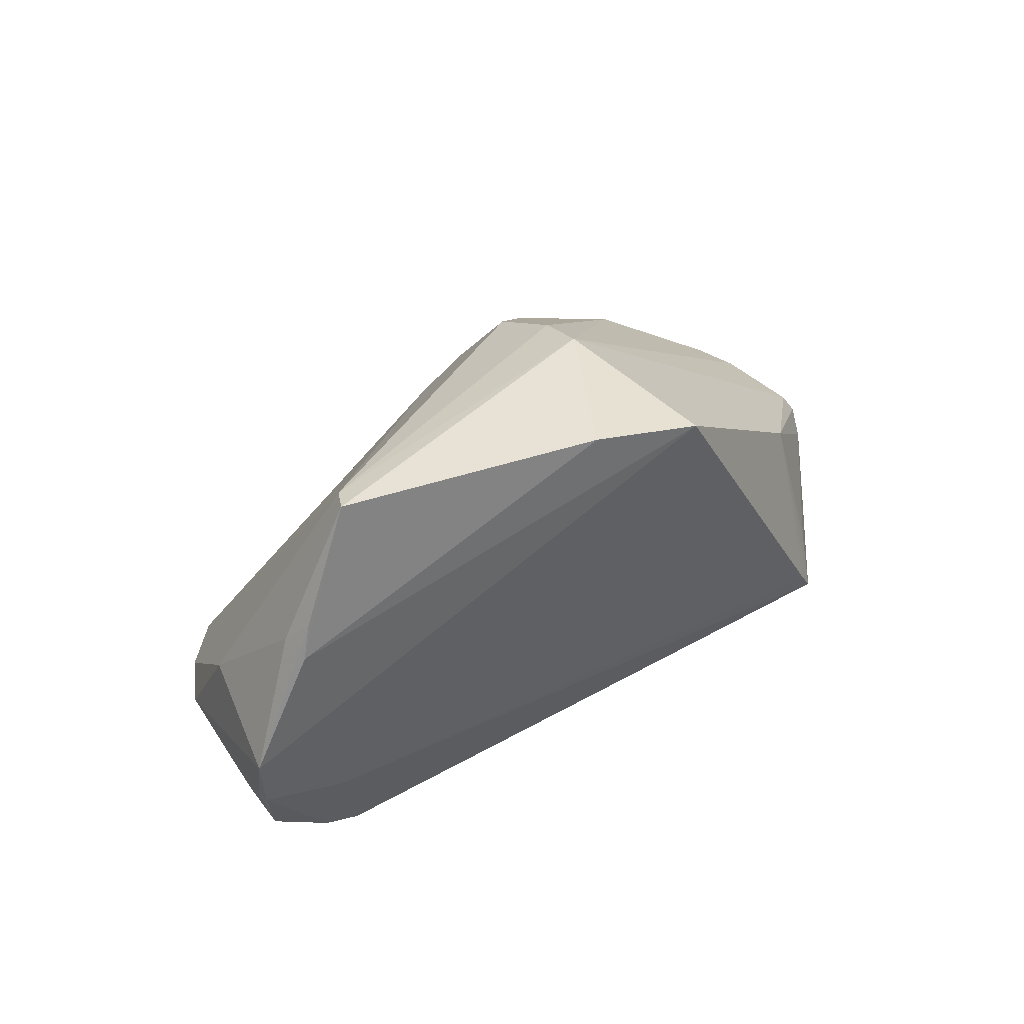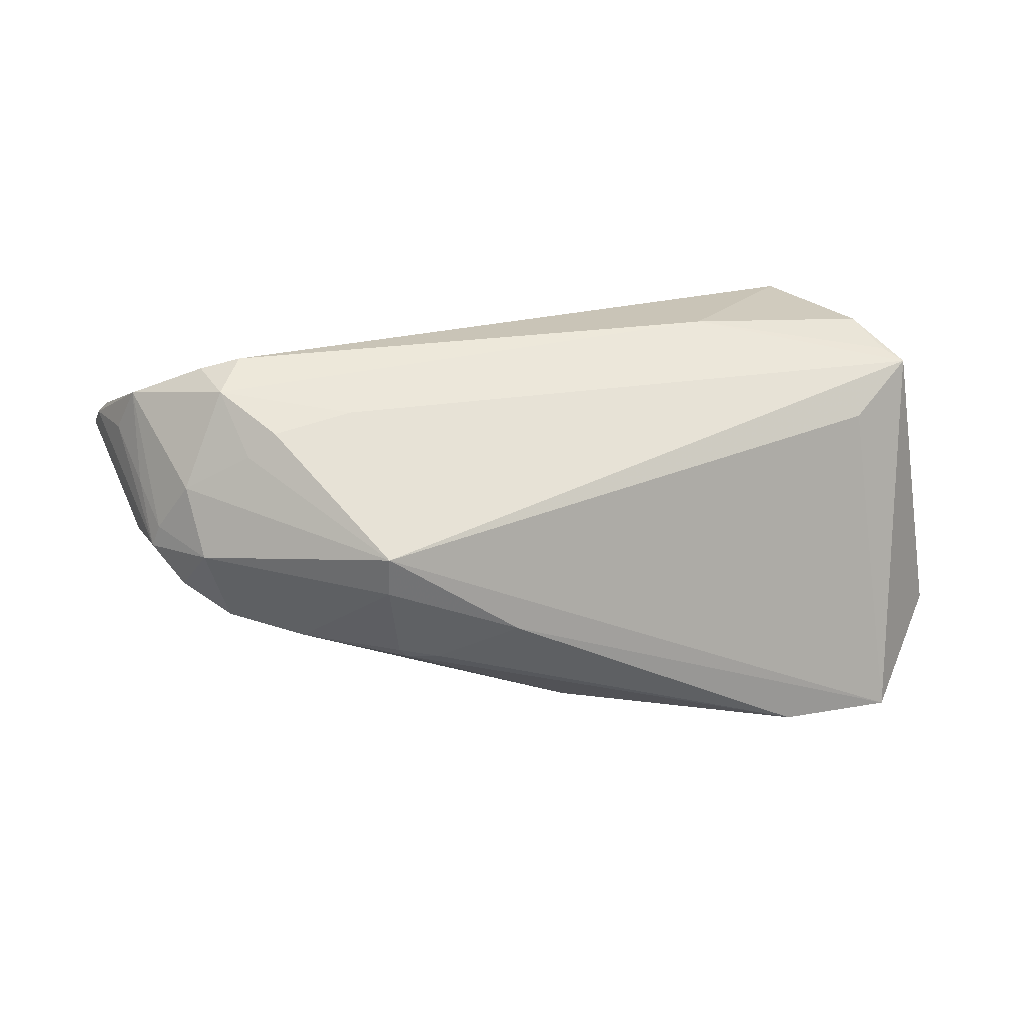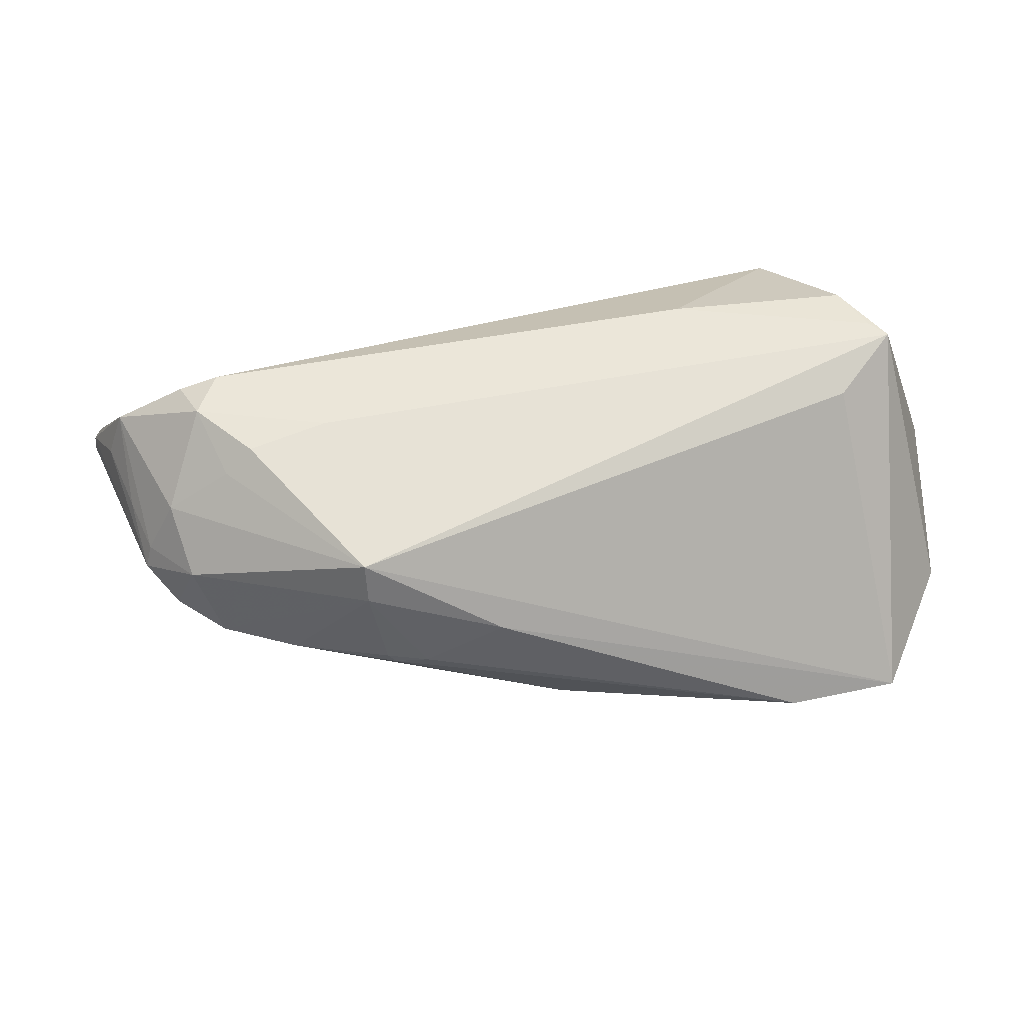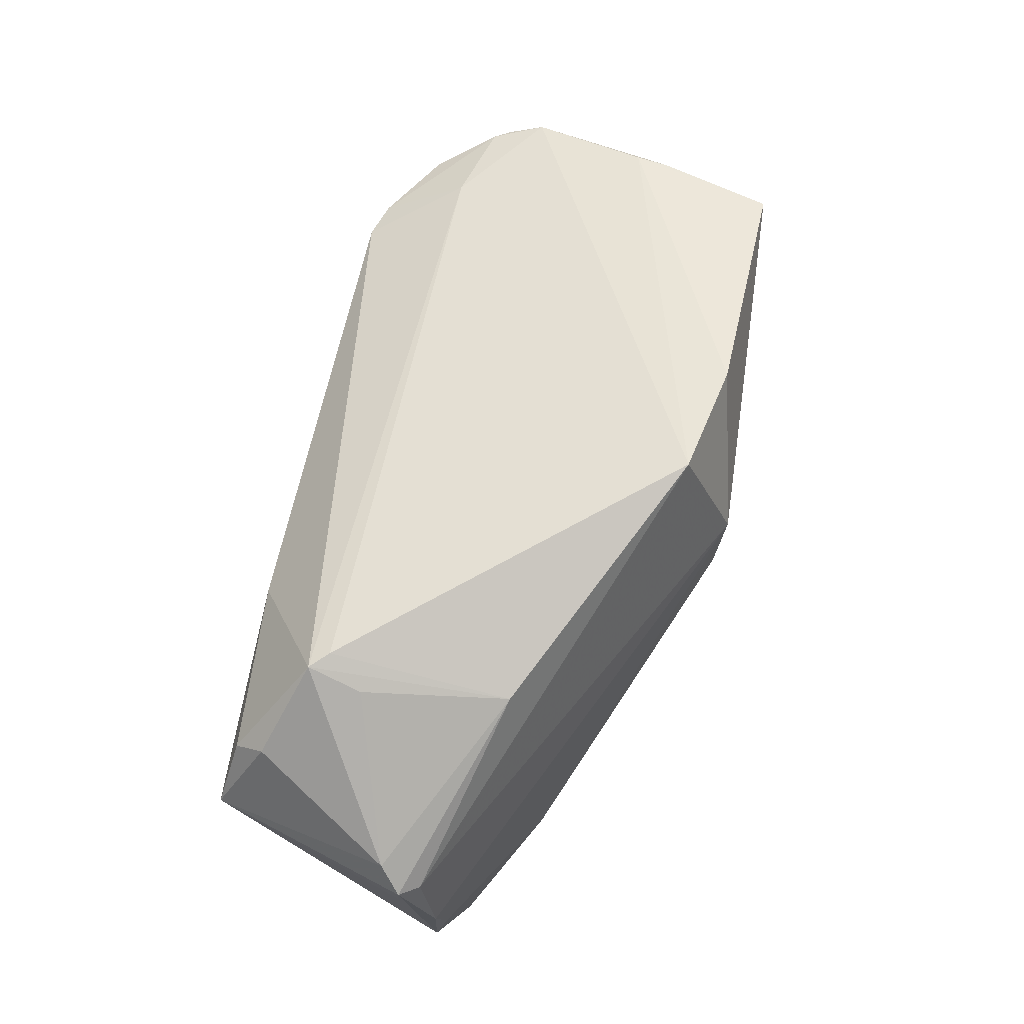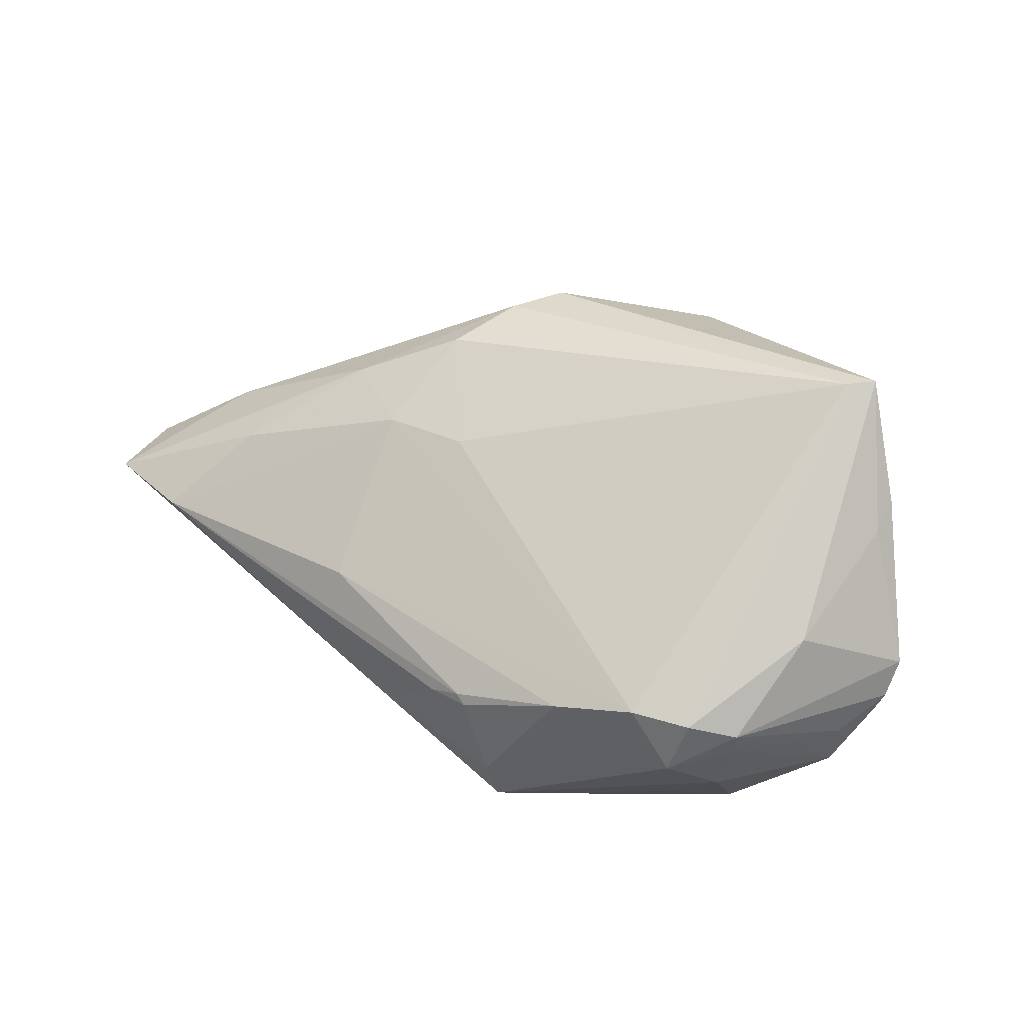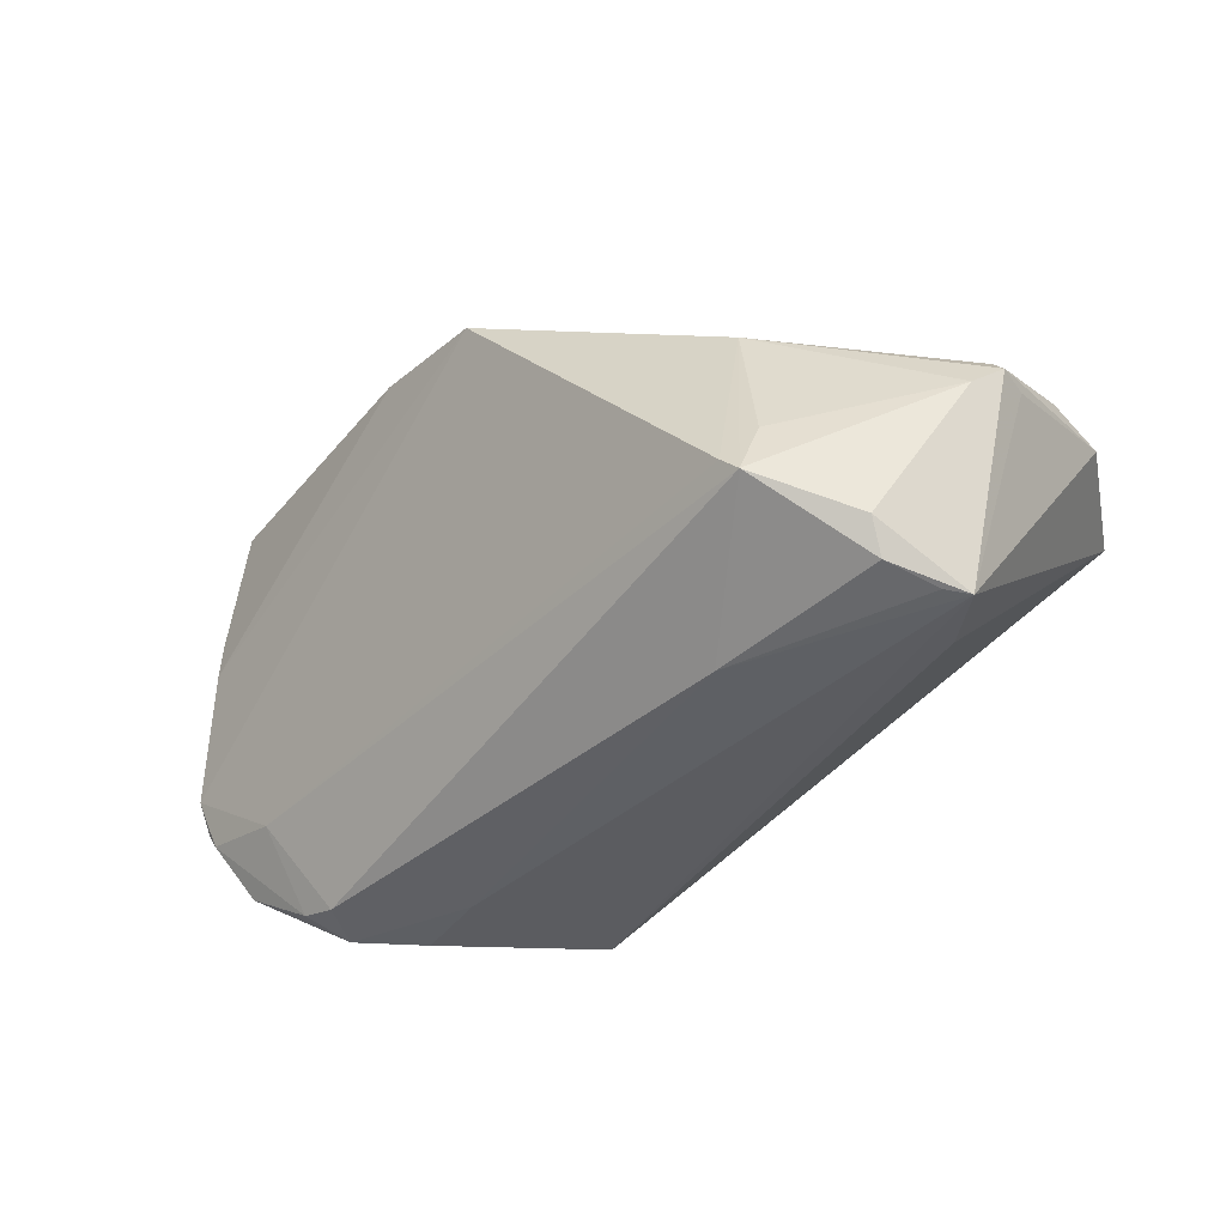
<metadata>
{"format":"obj","ext":"obj","renderer":"f3d","projection":"perspective","resolution":1024,"background":"white","views":[{"elev":29.2,"azim":-52.0,"up":"+Y"},{"elev":-31.7,"azim":-5.2,"up":"+Z"},{"elev":-31.9,"azim":1.3,"up":"+Z"},{"elev":69.5,"azim":101.8,"up":"+Z"},{"elev":23.1,"azim":-141.4,"up":"+Y"},{"elev":-39.9,"azim":35.0,"up":"+Y"}]}
</metadata>
<code>
v 0.05119 -0.0001941 0.009804
v 0.05271 -0.002382 0.01061
v -0.002074 0.01416 -0.01295
v 0.007242 0.01531 -0.01456
v -0.04136 -0.01556 0.007234
v 0.04057 -0.02406 0.01587
v -0.05245 -0.01115 0.004882
v 0.03016 0.006078 0.02157
v 0.0206 -0.02575 0.01277
v -0.01334 -0.01066 -0.02711
v 0.03242 -0.01651 0.02636
v -0.04395 -0.01146 -0.01415
v 1.335e-05 0.02089 0.02723
v -0.04435 0.02429 0.01201
v 0.03618 0.01153 -0.01146
v -0.05333 -0.006974 0.006155
v 0.006063 -0.0008739 -0.02621
v -0.04713 -0.001362 -0.005845
v -0.01605 -0.02513 -0.02275
v 0.03354 -0.01038 0.02438
v 0.02682 0.0102 -0.01997
v -0.009678 -0.01125 -0.02723
v -0.0459 -0.01457 -0.00726
v -0.03637 -0.02726 -0.002513
v 0.01548 0.01906 -0.01073
v -0.03987 -0.02011 -0.01138
v -0.0003598 0.02726 0.009652
v 0.002433 0.02643 0.003592
v -0.03736 -0.01605 -0.0182
v 0.04578 -0.02566 0.008552
v 0.04361 -0.02532 0.01054
v -0.04849 0.01088 0.01027
v -0.03906 -0.02531 0.002097
v -0.0007333 -0.01574 -0.02553
v -0.02124 -0.02726 -0.004432
v 0.0398 -0.01764 0.02001
v -0.03438 -0.008446 -0.0213
v -0.0327 -0.02482 -0.009738
v 0.05029 -0.004792 0.01317
v -0.04734 -0.02009 0.001774
v -0.04207 0.02413 0.009516
v -0.05132 -0.01312 0.004857
v -0.03461 -0.02658 0.002896
v 0.03451 0.001273 -0.02723
v -0.01425 -0.01186 -0.027
v -0.01408 0.02346 0.02316
v 0.05333 0.001631 -0.008798
v -0.02551 -0.009412 -0.02422
v 0.04119 -0.02064 0.01838
v 0.0526 -0.00267 0.007028
v -0.0297 -0.02726 -0.007958
v -0.04874 0.008162 0.006963
v 0.03041 -0.01449 0.02655
v 0.0529 0.001673 -0.0004021
v 0.04004 -0.02371 0.001368
v 0.0249 0.01365 -0.0155
v -0.04907 0.006901 0.01001
v -0.04924 -0.015 0.0002381
v 0.05207 0.002733 -0.005371
v 0.04835 0.004617 -0.01513
v -0.01586 -0.0208 -0.02469
v 0.04698 0.002521 -0.02404
v -0.0432 -0.01399 -0.01305
v 0.004669 0.02375 -0.005216
v -0.04002 -0.009815 -0.01817
f 16 5 13
f 18 14 41
f 55 19 62
f 62 30 55
f 55 30 19
f 46 14 57
f 16 13 57
f 57 13 46
f 46 13 27
f 27 14 46
f 13 1 27
f 41 14 27
f 27 28 41
f 15 27 59
f 28 27 15
f 52 18 16
f 14 18 52
f 54 1 2
f 59 27 54
f 54 27 1
f 2 30 50
f 47 30 62
f 47 50 30
f 59 54 47
f 47 54 2
f 2 50 47
f 2 1 8
f 8 1 13
f 42 5 16
f 16 57 32
f 32 57 14
f 32 52 16
f 14 52 32
f 41 28 64
f 60 15 59
f 59 47 60
f 62 15 60
f 60 47 62
f 39 30 2
f 39 49 30
f 2 8 39
f 30 49 6
f 6 49 11
f 53 8 13
f 11 8 53
f 53 13 5
f 5 11 53
f 19 51 38
f 38 51 24
f 40 63 26
f 26 24 40
f 26 38 24
f 19 38 26
f 62 21 56
f 3 37 41
f 4 37 3
f 41 64 3
f 3 64 4
f 65 18 41
f 41 37 65
f 11 49 36
f 36 39 11
f 49 39 36
f 20 8 11
f 11 39 20
f 20 39 8
f 30 6 31
f 23 63 40
f 40 58 23
f 24 51 35
f 19 30 35
f 35 51 19
f 43 11 5
f 25 56 21
f 4 64 25
f 25 21 4
f 28 15 25
f 25 64 28
f 25 15 62
f 62 56 25
f 18 65 12
f 16 18 12
f 63 23 12
f 12 23 58
f 29 65 37
f 19 26 29
f 29 26 63
f 63 12 29
f 29 12 65
f 44 21 62
f 4 21 44
f 19 29 61
f 61 29 37
f 9 31 6
f 9 6 11
f 11 43 9
f 30 31 9
f 9 43 24
f 9 35 30
f 24 35 9
f 5 42 33
f 33 43 5
f 33 42 40
f 40 24 33
f 24 43 33
f 16 12 7
f 7 12 58
f 7 42 16
f 40 42 7
f 7 58 40
f 4 44 17
f 17 37 4
f 48 61 37
f 37 17 48
f 22 44 34
f 34 61 22
f 19 61 34
f 62 19 34
f 34 44 62
f 10 44 22
f 10 17 44
f 10 48 17
f 22 61 45
f 45 10 22
f 61 48 45
f 48 10 45

</code>
